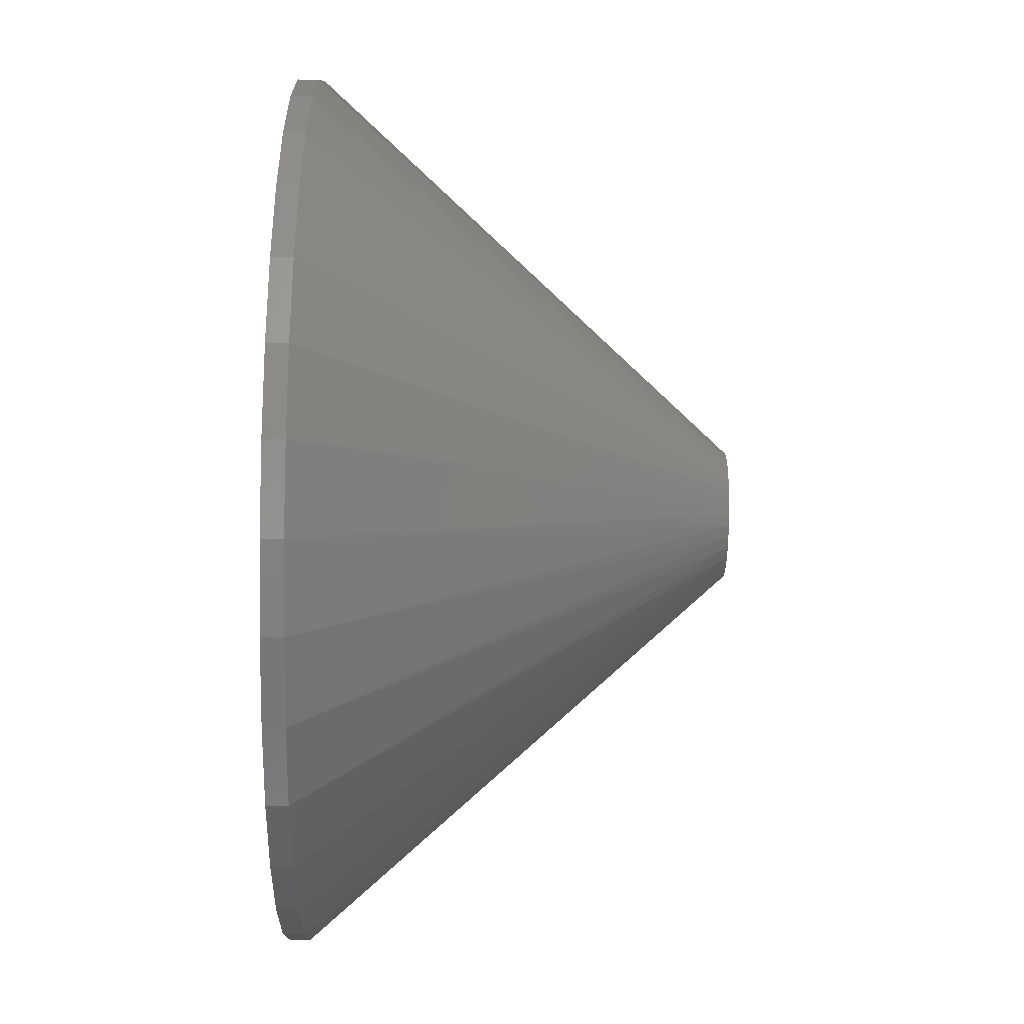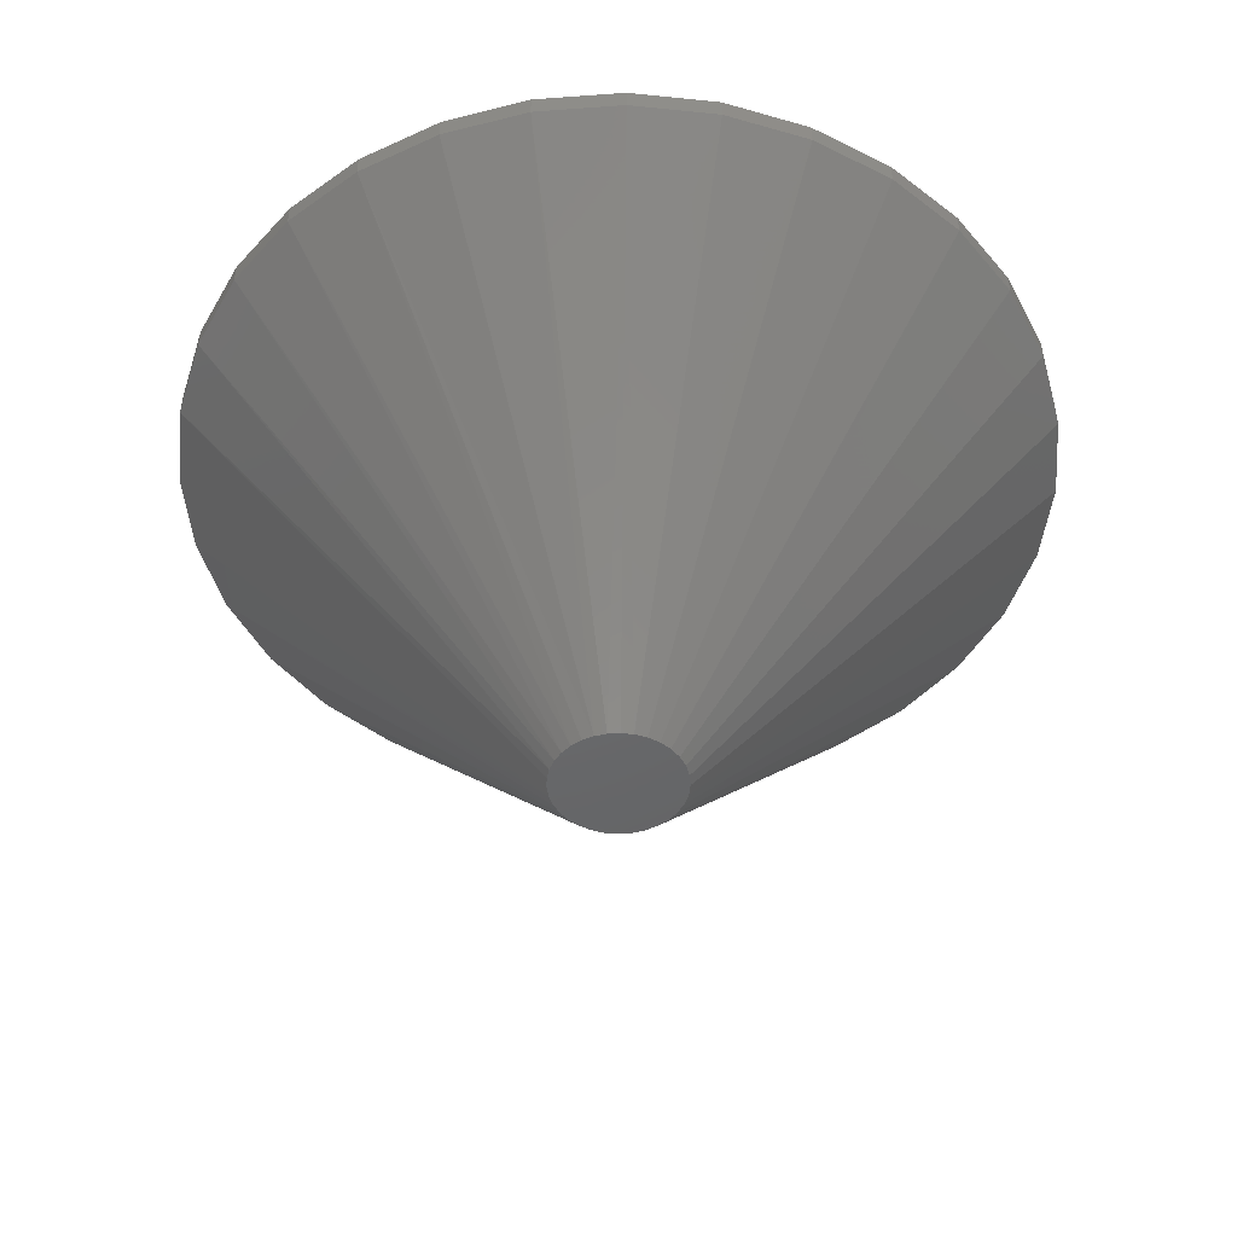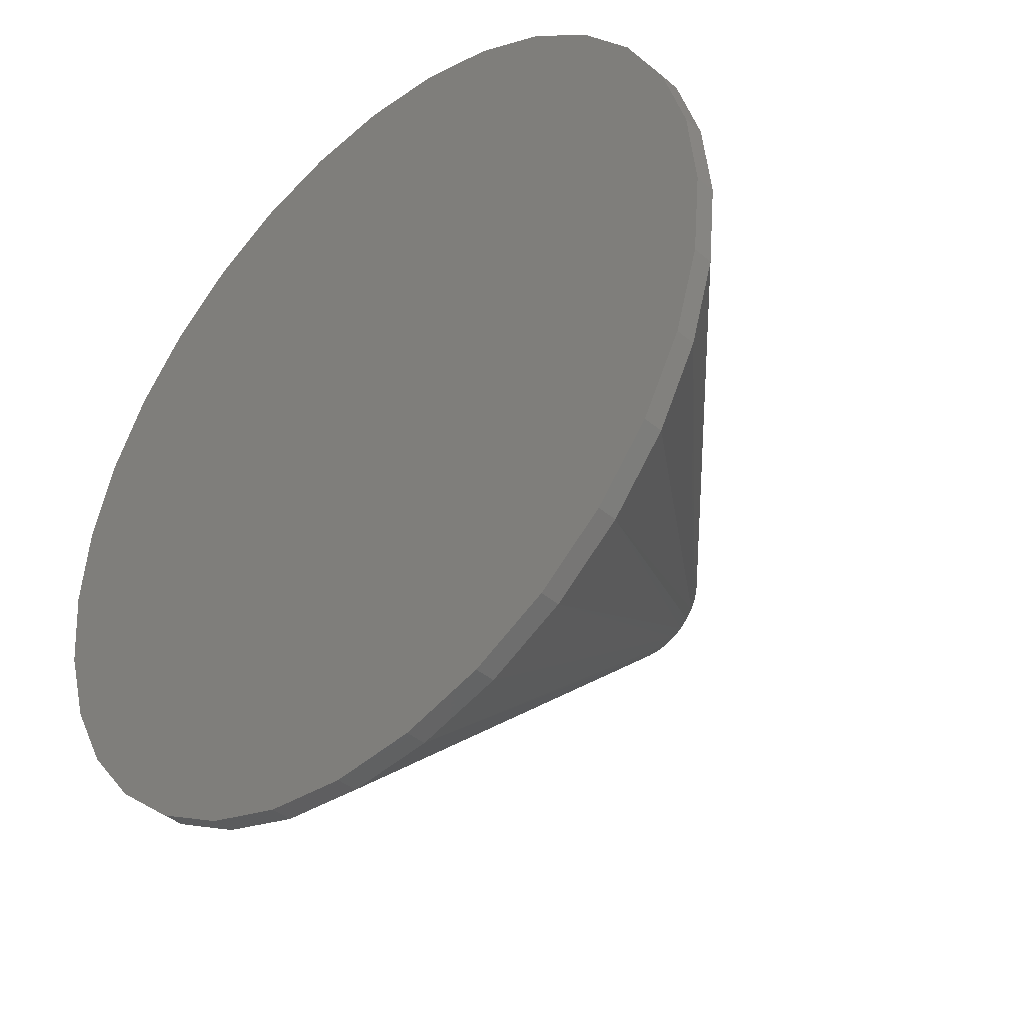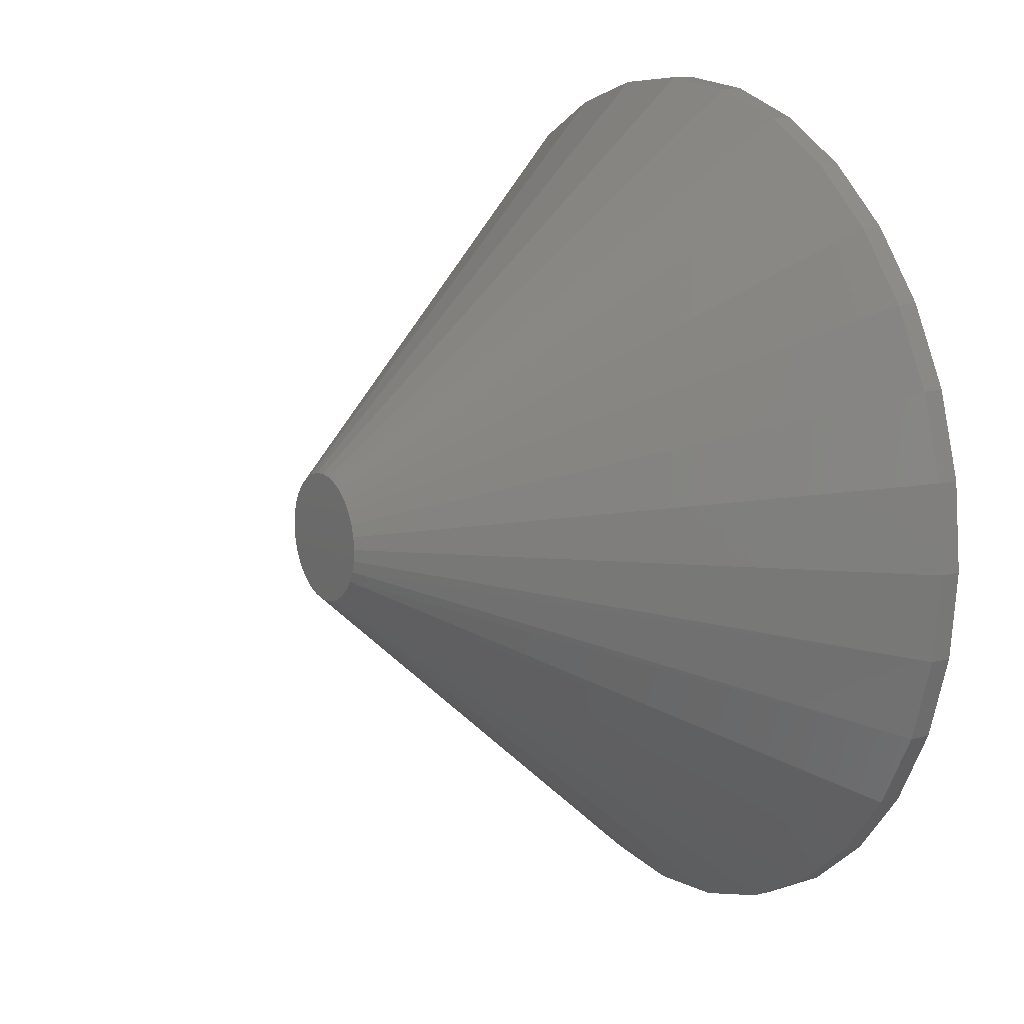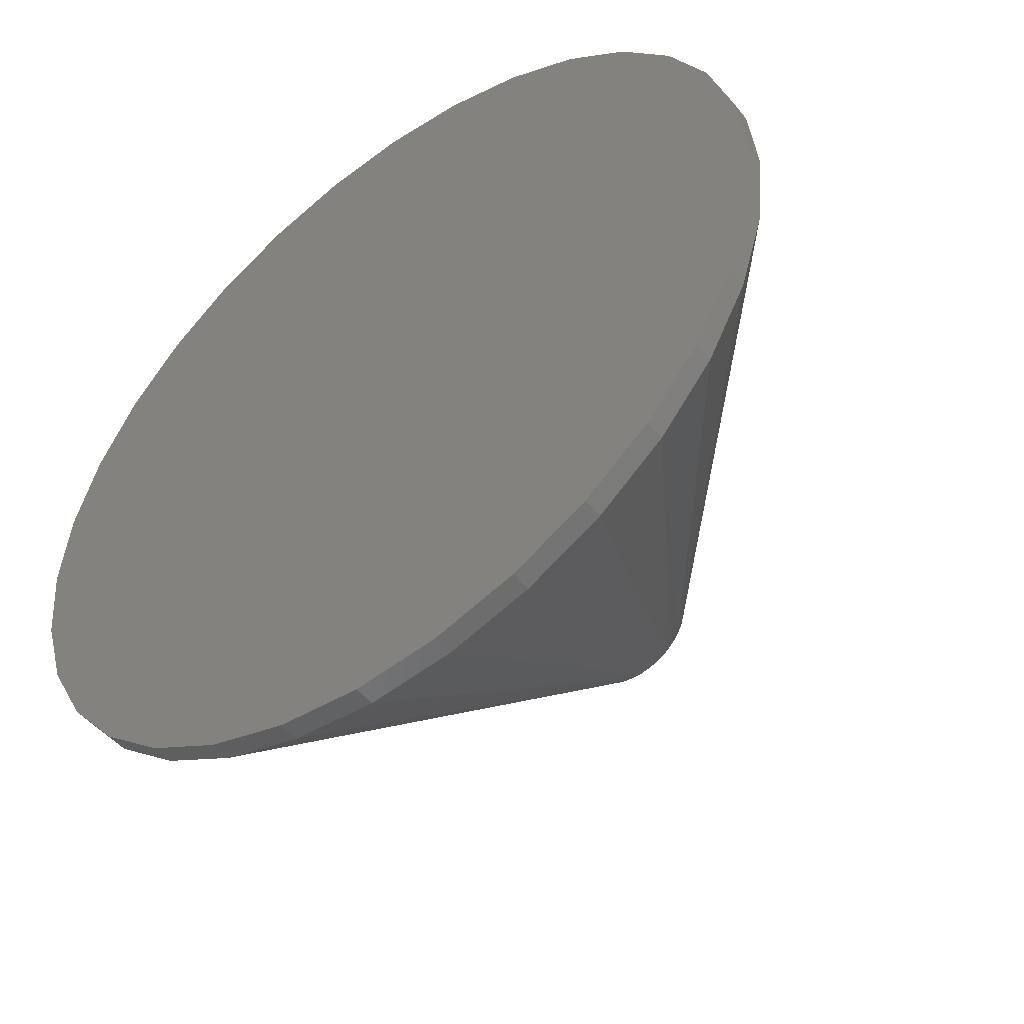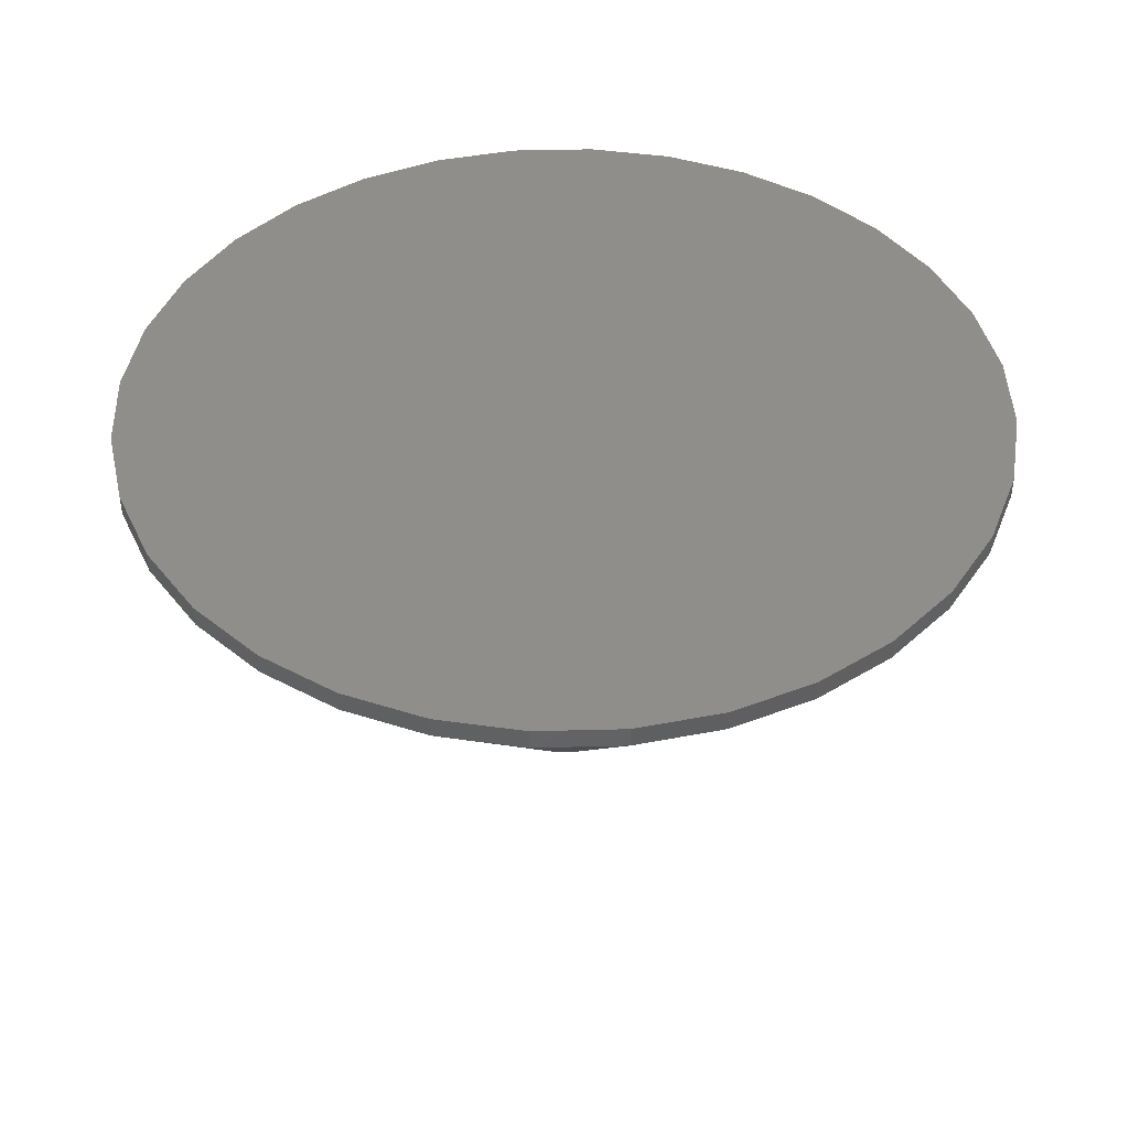
<metadata>
{"format":"stl","ext":"stl","renderer":"f3d","projection":"perspective","resolution":1024,"background":"white","views":[{"elev":-64.1,"azim":-90.9,"up":"+Z"},{"elev":-47.7,"azim":-102.2,"up":"+Y"},{"elev":-40.2,"azim":-136.2,"up":"+Z"},{"elev":12.6,"azim":58.4,"up":"+Z"},{"elev":-49.7,"azim":-142.7,"up":"+Z"},{"elev":43.3,"azim":138.9,"up":"+Y"}]}
</metadata>
<code>
# stl→obj: 97 verts, 190 faces
v -0.001719 -0.1641 0.2801
v -0.006403 -0.1641 0.2796
v -0.01091 -0.1641 0.2783
v 0.002965 -0.1641 0.2796
v 0.007468 -0.1641 0.2783
v -0.01506 -0.1641 0.2761
v 0.01162 -0.1641 0.276
v -0.0187 -0.1641 0.2731
v 0.01526 -0.1641 0.2731
v -0.02169 -0.1641 0.2694
v 0.01824 -0.1641 0.2694
v -0.02391 -0.1641 0.2653
v 0.02046 -0.1641 0.2653
v -0.02528 -0.1641 0.2608
v 0.02182 -0.1641 0.2608
v 0.02188 -0.1641 0.2517
v -0.02412 -0.1641 0.2474
v 0.02066 -0.1641 0.2474
v -0.02215 -0.1641 0.2435
v 0.01869 -0.1641 0.2434
v -0.01948 -0.1641 0.2399
v 0.01602 -0.1641 0.2399
v -0.0162 -0.1641 0.2369
v 0.01274 -0.1641 0.2369
v -0.01244 -0.1641 0.2346
v 0.008974 -0.1641 0.2346
v -0.008304 -0.1641 0.233
v -0.003947 -0.1641 0.2322
v 0.0004845 -0.1641 0.2322
v 0.004841 -0.1641 0.233
v 0.02229 -0.1641 0.2561
v -0.02574 -0.1641 0.2561
v -0.02533 -0.1641 0.2517
v 0.1629 3.689e-17 0.2561
v 0.1629 -0.007812 0.2561
v 0.1597 3.471e-17 0.224
v 0.1597 -0.007812 0.224
v 0.1504 3.226e-17 0.1931
v 0.1504 -0.007812 0.1931
v 0.1352 2.964e-17 0.1646
v 0.1352 -0.007812 0.1646
v 0.1147 2.695e-17 0.1397
v 0.1147 -0.007812 0.1397
v 0.08974 2.428e-17 0.1192
v 0.08974 -0.007812 0.1192
v 0.06128 2.175e-17 0.104
v 0.06128 -0.007812 0.104
v 0.03039 1.945e-17 0.09461
v 0.03039 -0.007812 0.09461
v -0.001727 1.747e-17 0.09145
v -0.001727 -0.007812 0.09145
v -0.03385 1.589e-17 0.09461
v -0.03385 -0.007812 0.09461
v -0.06473 1.476e-17 0.104
v -0.06473 -0.007812 0.104
v -0.0932 1.413e-17 0.1192
v -0.0932 -0.007812 0.1192
v -0.1181 1.402e-17 0.1397
v -0.1181 -0.007812 0.1397
v -0.1386 1.444e-17 0.1646
v -0.1386 -0.007812 0.1646
v -0.1538 1.538e-17 0.1931
v -0.1538 -0.007812 0.1931
v -0.1632 1.679e-17 0.224
v -0.1632 -0.007812 0.224
v -0.1664 1.862e-17 0.2561
v -0.1664 -0.007812 0.2561
v -0.1632 2.08e-17 0.2882
v -0.1632 -0.007812 0.2882
v -0.1538 2.325e-17 0.3191
v -0.1538 -0.007812 0.3191
v -0.1386 2.587e-17 0.3476
v -0.1386 -0.007812 0.3476
v -0.1181 2.856e-17 0.3725
v -0.1181 -0.007812 0.3725
v -0.0932 3.123e-17 0.393
v -0.0932 -0.007812 0.393
v -0.06473 3.376e-17 0.4082
v -0.06473 -0.007812 0.4082
v -0.03385 3.606e-17 0.4176
v -0.03385 -0.007812 0.4176
v -0.001727 3.804e-17 0.4207
v -0.001727 -0.007812 0.4207
v 0.03039 3.962e-17 0.4176
v 0.03039 -0.007812 0.4176
v 0.06128 4.075e-17 0.4082
v 0.06128 -0.007812 0.4082
v 0.08974 4.138e-17 0.393
v 0.08974 -0.007812 0.393
v 0.1147 4.149e-17 0.3725
v 0.1147 -0.007812 0.3725
v 0.1352 4.107e-17 0.3476
v 0.1352 -0.007812 0.3476
v 0.1504 4.013e-17 0.3191
v 0.1504 -0.007812 0.3191
v 0.1597 3.873e-17 0.2882
v 0.1597 -0.007812 0.2882
f 1 2 3
f 4 1 3
f 4 3 5
f 5 3 6
f 5 6 7
f 7 6 8
f 7 8 9
f 9 8 10
f 9 10 11
f 11 10 12
f 11 12 13
f 13 12 14
f 13 14 15
f 16 17 18
f 18 17 19
f 18 19 20
f 20 19 21
f 20 21 22
f 22 21 23
f 22 23 24
f 24 23 25
f 26 24 25
f 26 25 27
f 26 27 28
f 26 28 29
f 26 29 30
f 15 14 31
f 31 14 32
f 31 32 16
f 16 32 33
f 16 33 17
f 34 35 36
f 36 35 37
f 36 37 38
f 38 37 39
f 38 39 40
f 40 39 41
f 40 41 42
f 42 41 43
f 42 43 44
f 44 43 45
f 44 45 46
f 46 45 47
f 46 47 48
f 48 47 49
f 48 49 50
f 50 49 51
f 50 51 52
f 52 51 53
f 52 53 54
f 54 53 55
f 54 55 56
f 56 55 57
f 56 57 58
f 58 57 59
f 58 59 60
f 60 59 61
f 60 61 62
f 62 61 63
f 62 63 64
f 64 63 65
f 64 65 66
f 66 65 67
f 66 67 68
f 68 67 69
f 68 69 70
f 70 69 71
f 70 71 72
f 72 71 73
f 72 73 74
f 74 73 75
f 74 75 76
f 76 75 77
f 76 77 78
f 78 77 79
f 78 79 80
f 80 79 81
f 80 81 82
f 82 81 83
f 82 83 84
f 84 83 85
f 84 85 86
f 86 85 87
f 86 87 88
f 88 87 89
f 88 89 90
f 90 89 91
f 90 91 92
f 92 91 93
f 92 93 94
f 94 93 95
f 94 95 96
f 96 95 97
f 96 97 34
f 34 97 35
f 32 14 67
f 14 69 67
f 35 97 31
f 97 15 31
f 97 95 13
f 15 97 13
f 93 91 11
f 11 95 93
f 13 95 11
f 89 87 5
f 7 89 5
f 7 9 89
f 85 83 4
f 4 87 85
f 5 87 4
f 81 79 3
f 2 81 3
f 2 1 81
f 77 75 6
f 6 79 77
f 3 79 6
f 73 71 12
f 10 73 12
f 10 8 73
f 14 71 69
f 12 71 14
f 9 11 91
f 91 89 9
f 1 4 83
f 83 81 1
f 8 6 75
f 75 73 8
f 31 16 35
f 16 37 35
f 67 65 32
f 65 33 32
f 65 63 17
f 33 65 17
f 61 59 19
f 19 63 61
f 17 63 19
f 59 57 23
f 21 59 23
f 57 55 25
f 23 57 25
f 53 51 28
f 27 53 28
f 27 55 53
f 25 55 27
f 51 49 29
f 28 51 29
f 49 47 30
f 29 49 30
f 45 43 24
f 26 45 24
f 26 47 45
f 30 47 26
f 43 41 22
f 24 43 22
f 18 20 39
f 20 41 39
f 22 41 20
f 18 37 16
f 18 39 37
f 21 19 59
f 82 84 80
f 78 80 84
f 86 78 84
f 48 52 46
f 50 52 48
f 52 54 46
f 46 54 56
f 46 56 44
f 44 56 58
f 44 58 42
f 42 58 60
f 42 60 40
f 40 60 62
f 40 62 38
f 38 62 64
f 38 64 36
f 36 64 66
f 36 66 34
f 34 66 68
f 34 68 96
f 96 68 70
f 96 70 94
f 94 70 72
f 94 72 92
f 92 72 74
f 92 74 90
f 90 74 76
f 90 76 88
f 88 76 78
f 88 78 86

</code>
